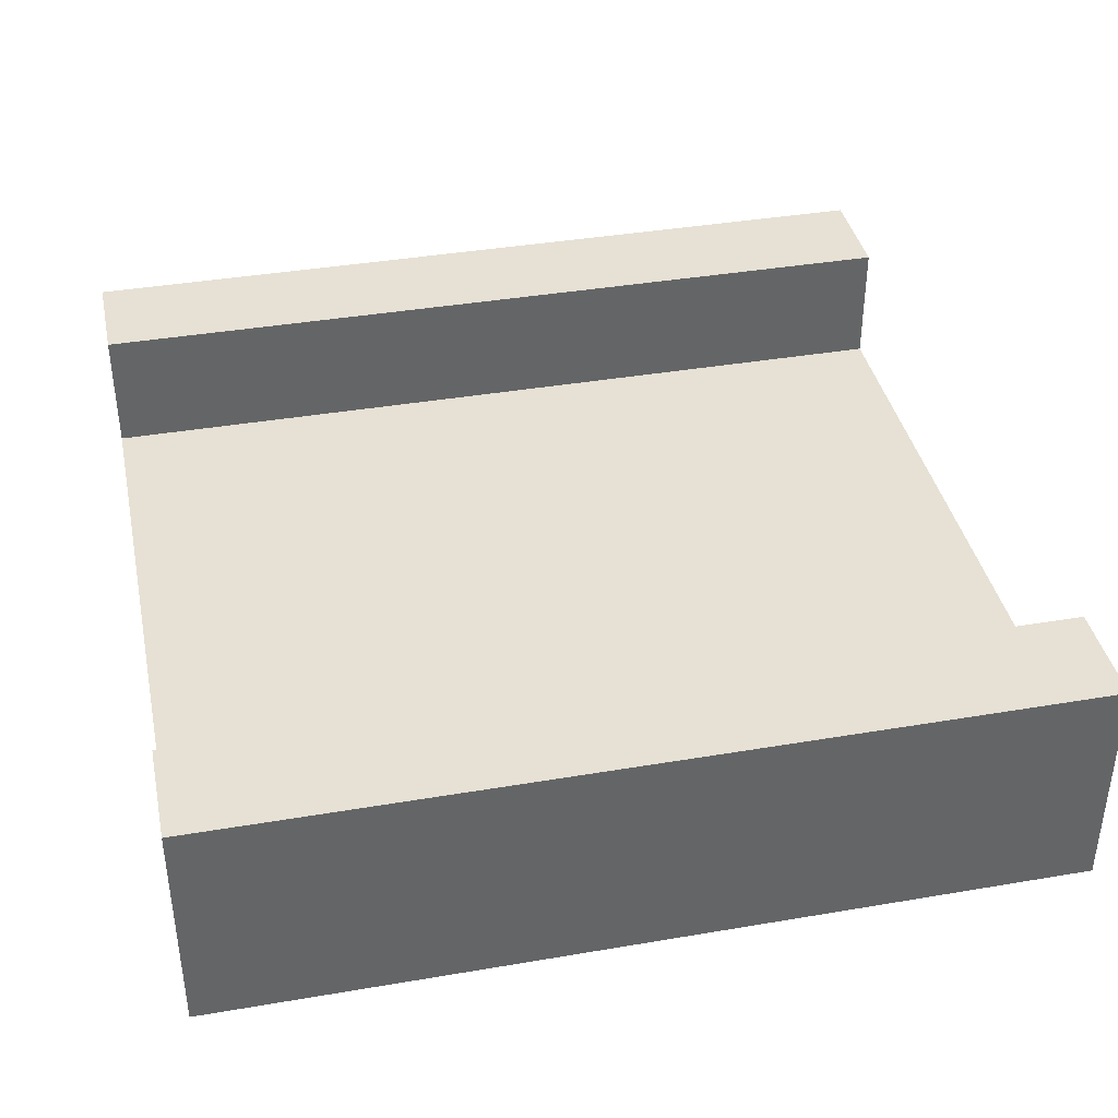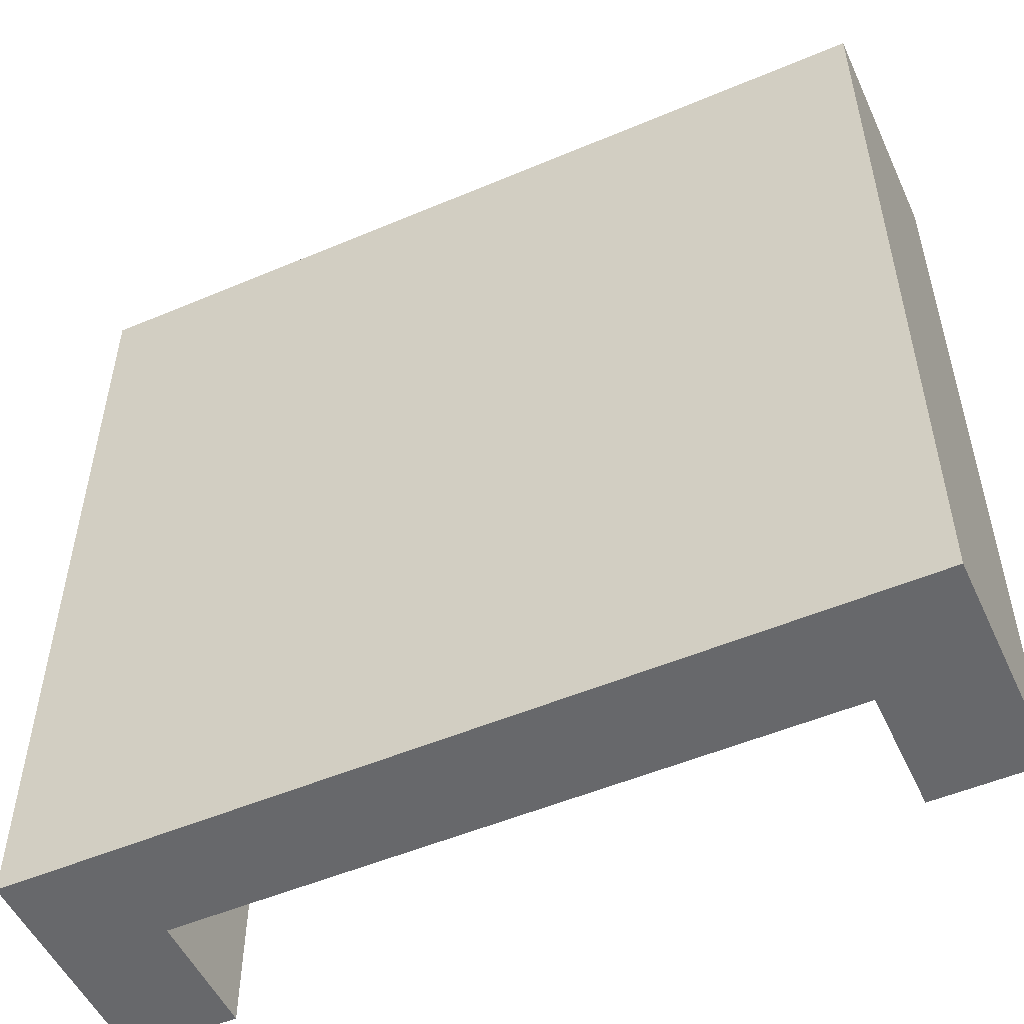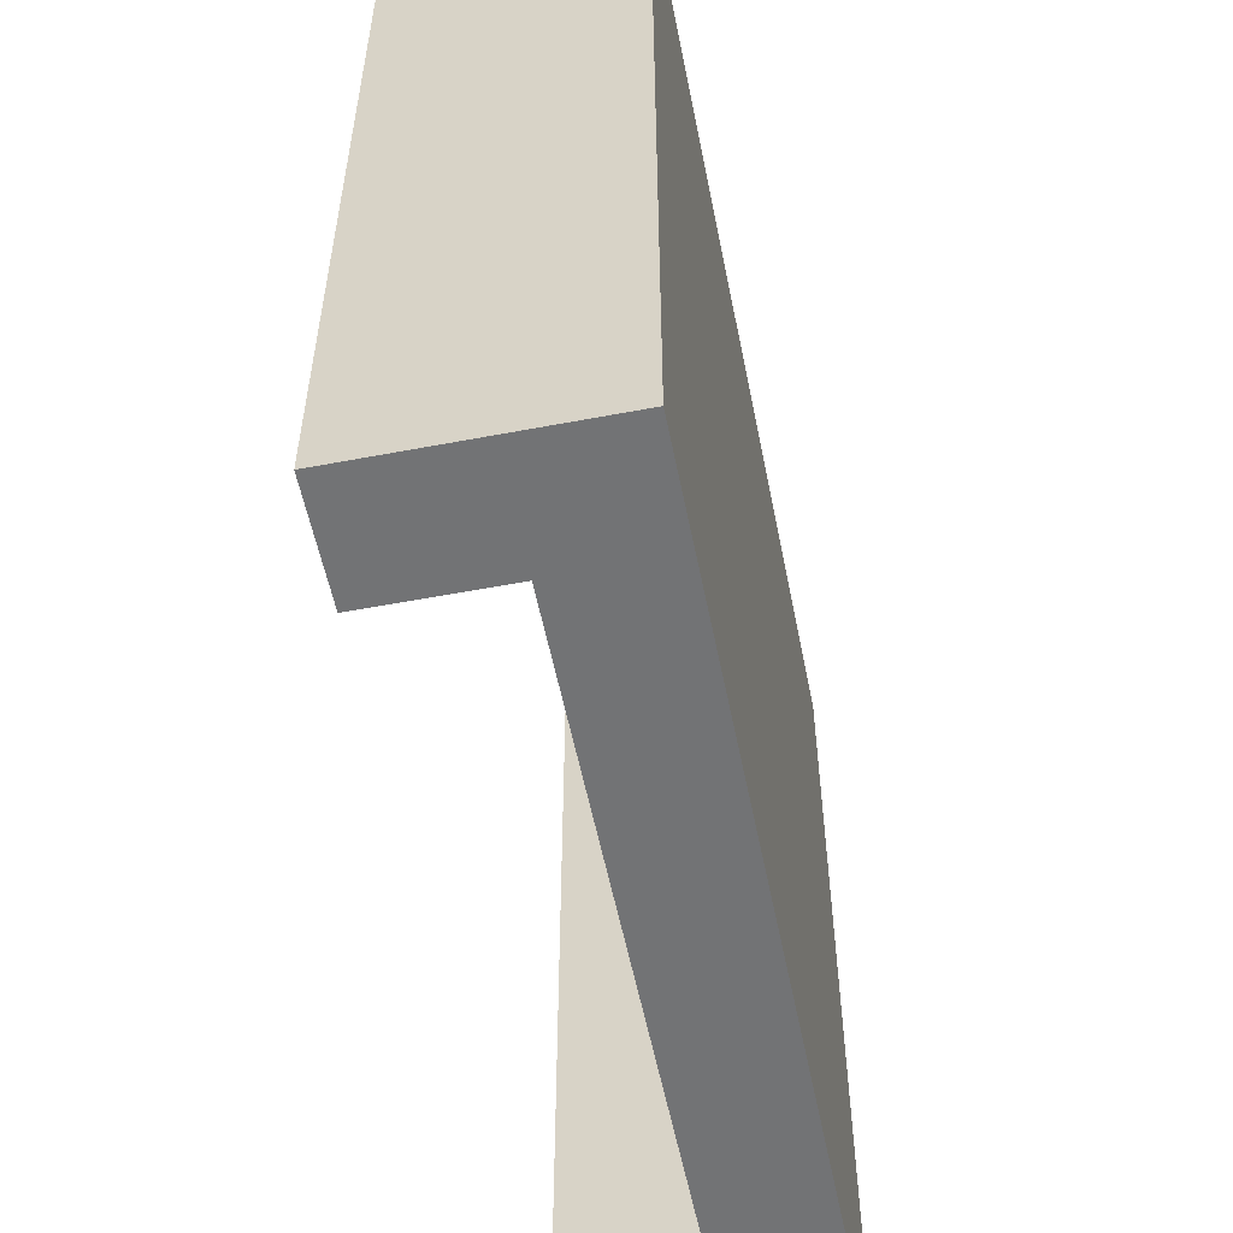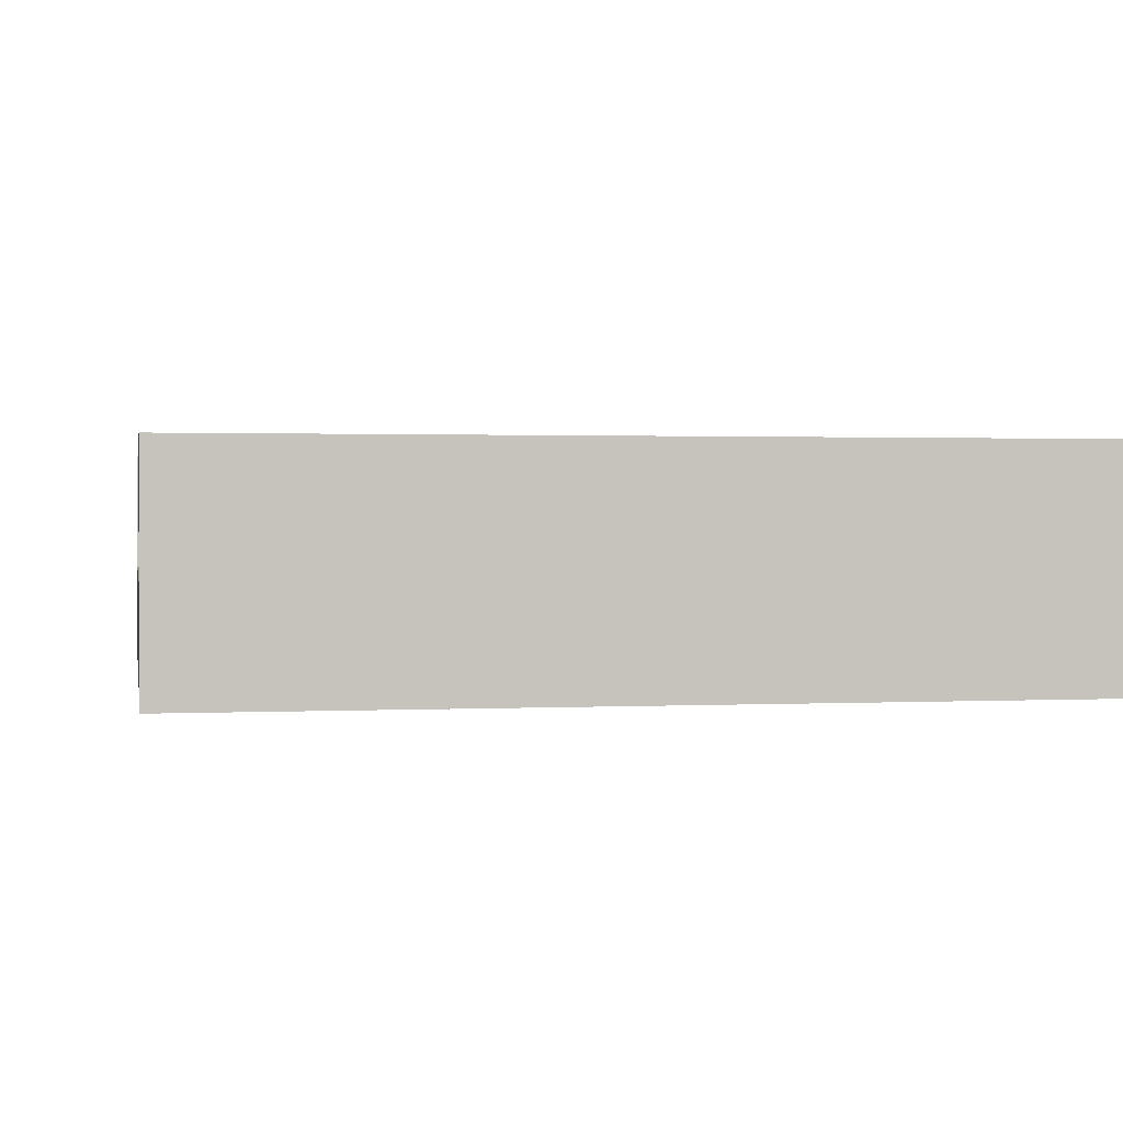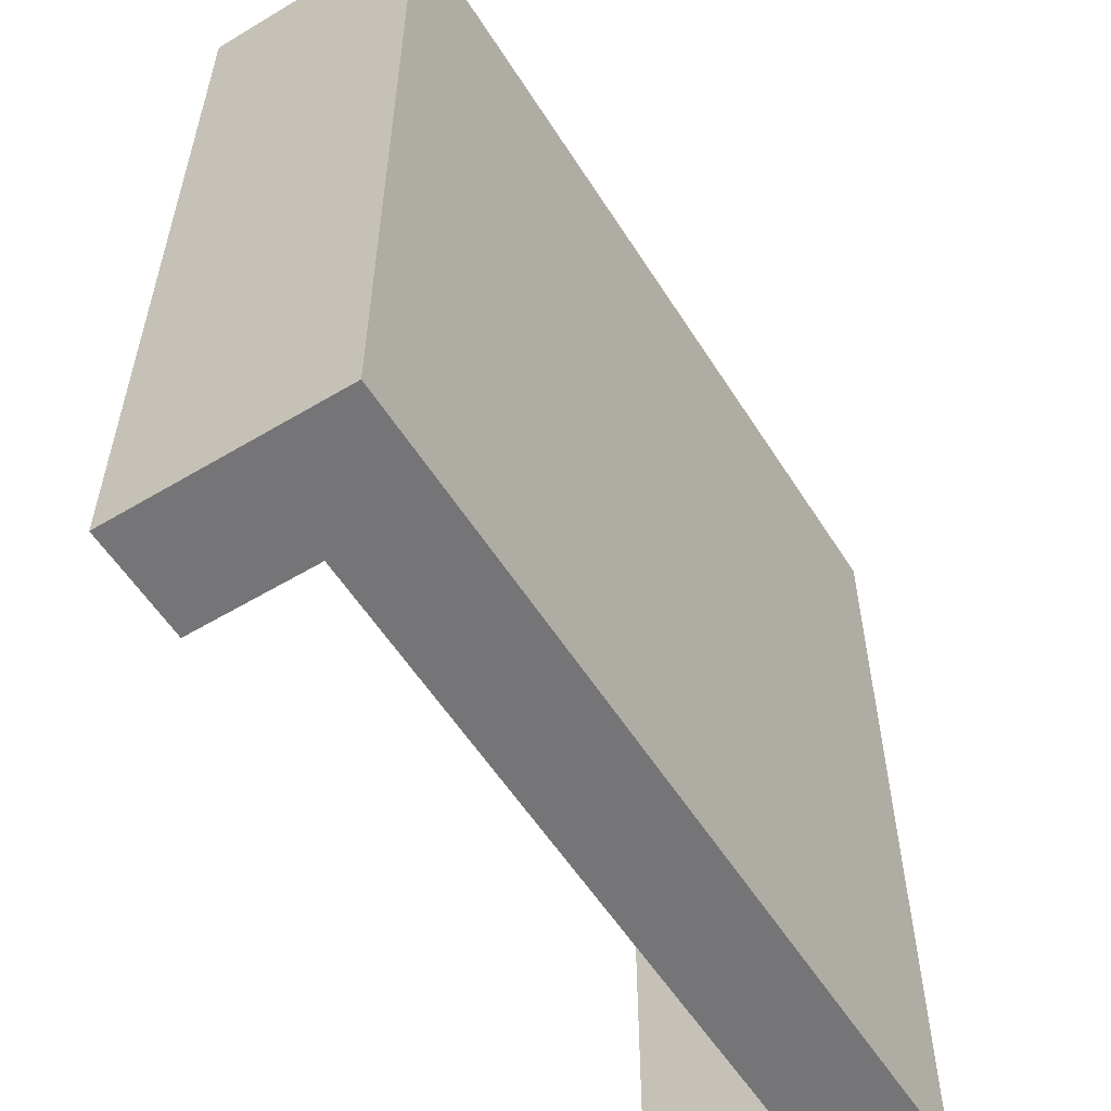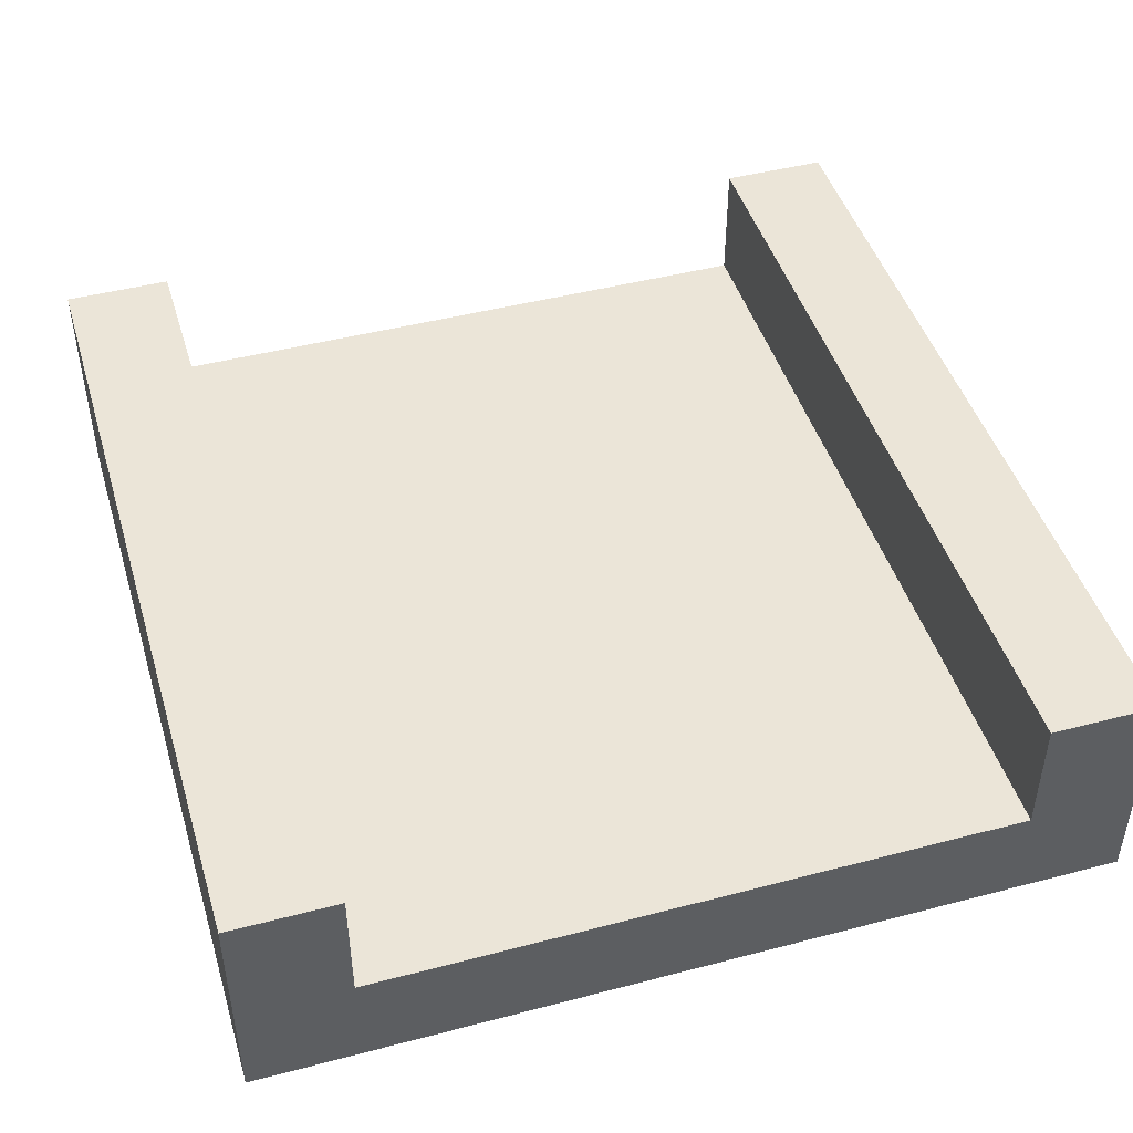
<metadata>
{"format":"obj","ext":"obj","renderer":"f3d","projection":"perspective","resolution":1024,"background":"white","views":[{"elev":39.1,"azim":-102.0,"up":"+Y"},{"elev":-52.3,"azim":24.5,"up":"+Z"},{"elev":-55.9,"azim":-78.7,"up":"+Z"},{"elev":1.1,"azim":-100.5,"up":"+Y"},{"elev":-56.6,"azim":-58.0,"up":"+Z"},{"elev":45.8,"azim":163.3,"up":"+Y"}]}
</metadata>
<code>
o Cube
v 0.5 -0.5 -0.5
v 0.5 -0.5 0.5
v -0.5 -0.5 -0.5
v -0.5 -0.5 0.5
v 0.5 -0.2332 -0.5
v -0.5 -0.2332 0.5
v 0.5 -0.2332 0.5
v -0.5 -0.2332 -0.5
v 0 -0.5 -0.5
v 0 -0.5 0.5
v 0.25 -0.5 0.5
v 0.25 -0.5 -0.5
v 0.375 -0.5 0.5
v 0.375 -0.2332 -0.5
v 0.375 -0.5 -0.5
v 0.375 -0.2332 0.5
v -0.25 -0.5 -0.5
v -0.25 -0.5 0.5
v -0.375 -0.5 -0.5
v -0.375 -0.2332 0.5
v -0.375 -0.5 0.5
v -0.375 -0.2332 -0.5
v 0 -0.3787 -0.5
v 0 -0.3787 0.5
v 0.25 -0.3787 -0.5
v 0.25 -0.3787 0.5
v 0.375 -0.3787 -0.5
v 0.375 -0.3787 0.5
v -0.25 -0.3787 0.5
v -0.25 -0.3787 -0.5
v -0.375 -0.3787 0.5
v -0.375 -0.3787 -0.5
f 14 16 7 5
f 15 1 2 13
f 15 14 5 1
f 1 5 7 2
f 4 6 8 3
f 21 20 6 4
f 17 9 10 18
f 9 12 11 10
f 22 20 31 32
f 2 7 16 13
f 12 15 13 11
f 19 17 18 21
f 3 8 22 19
f 3 19 21 4
f 8 6 20 22
f 12 9 17 19 32 30 23 25 27 15
f 30 29 24 23
f 23 24 26 25
f 25 26 28 27
f 32 31 29 30
f 18 10 11 13 28 26 24 29 31 21
f 16 14 27 28

</code>
